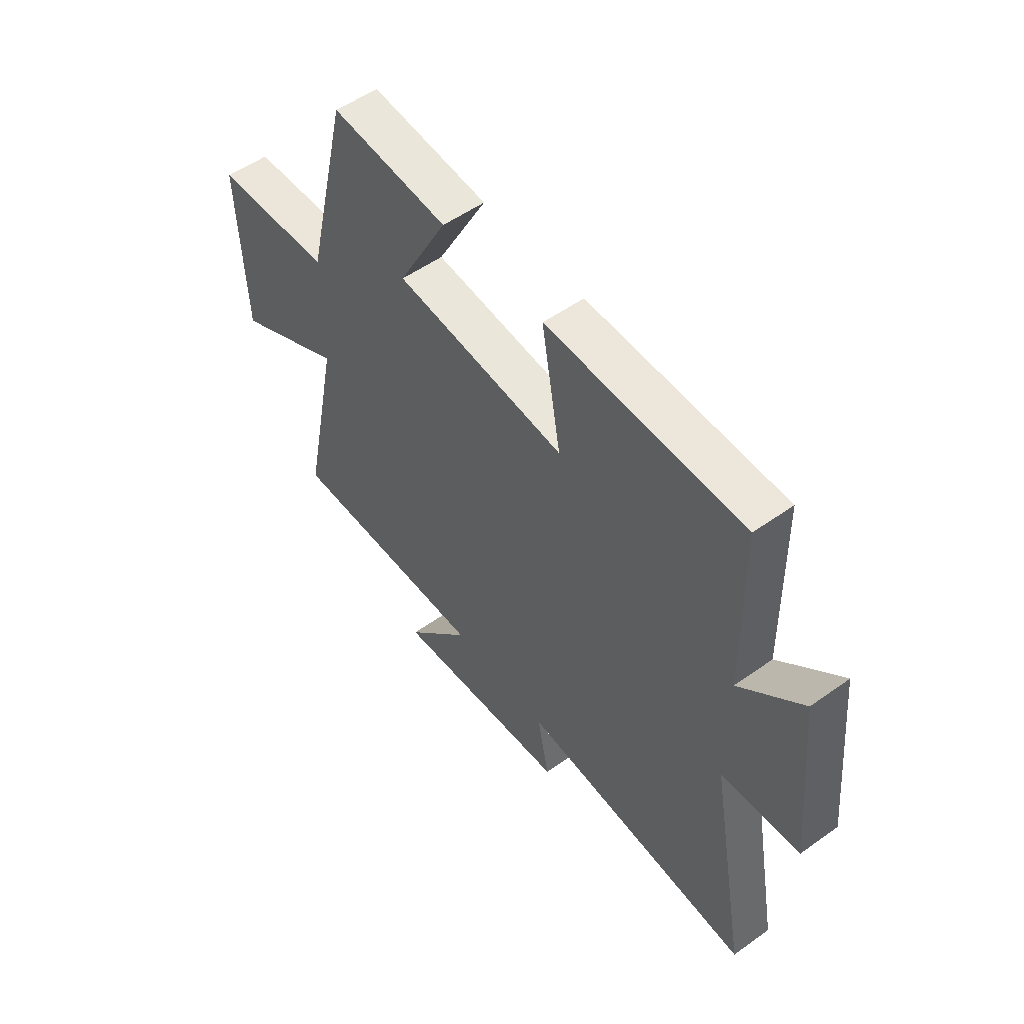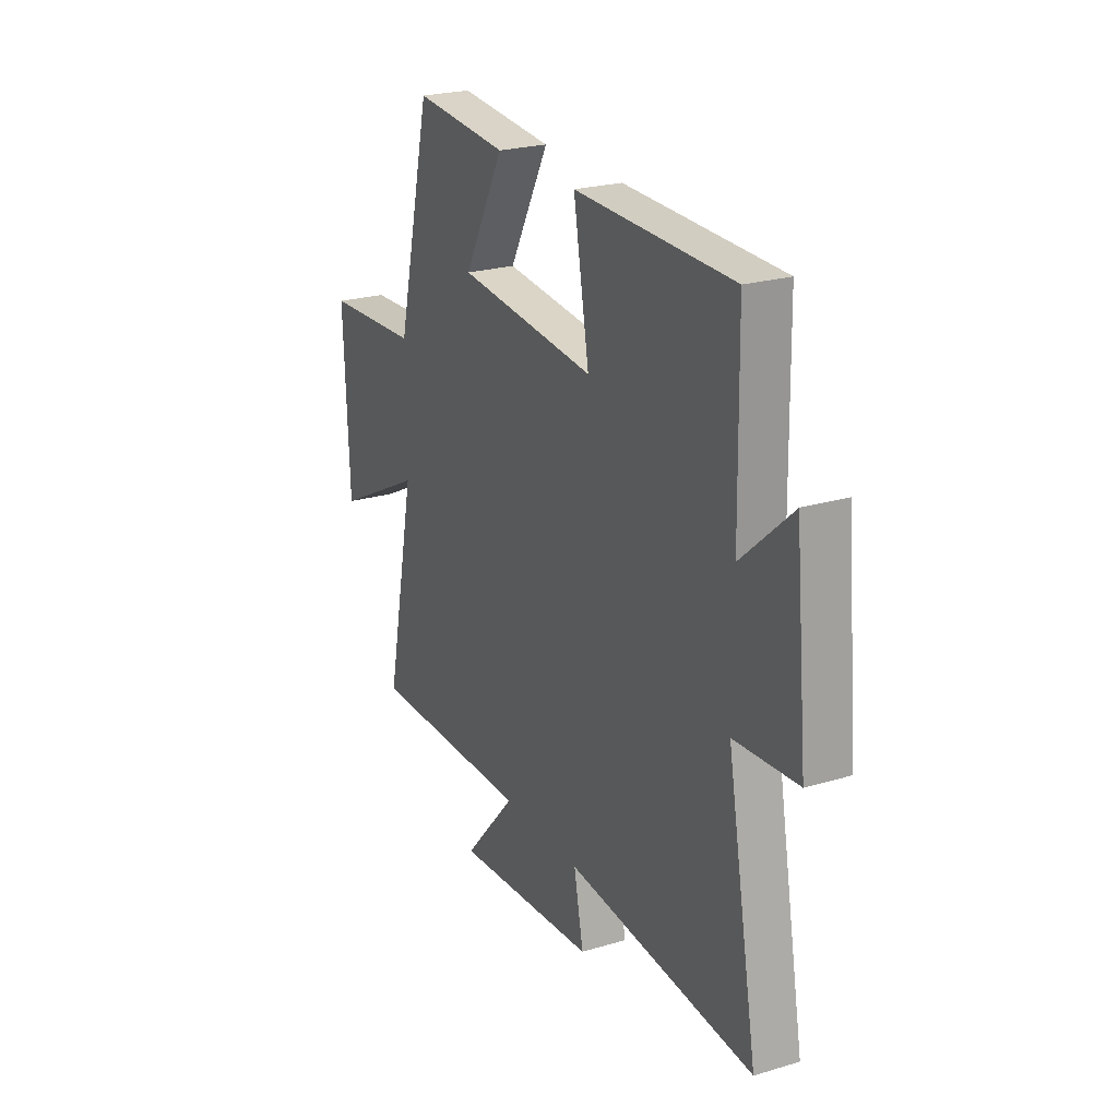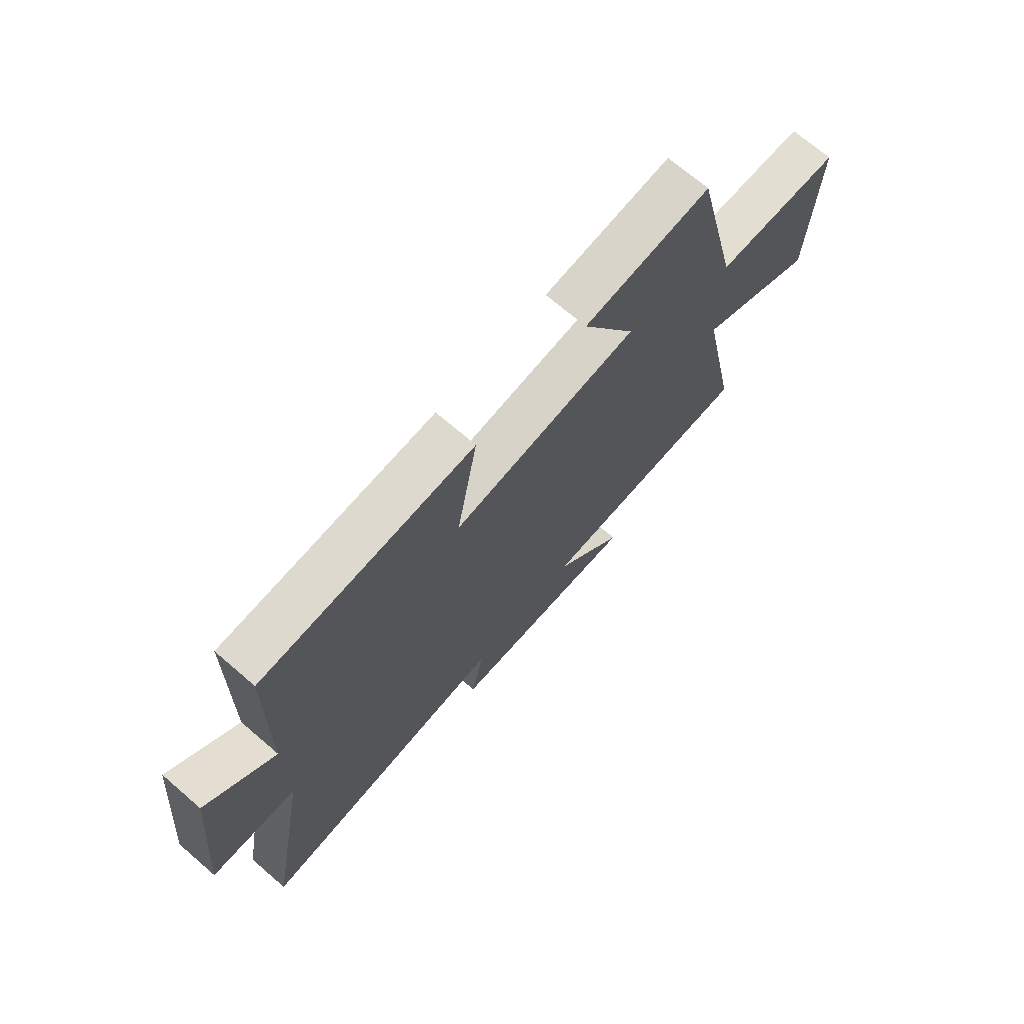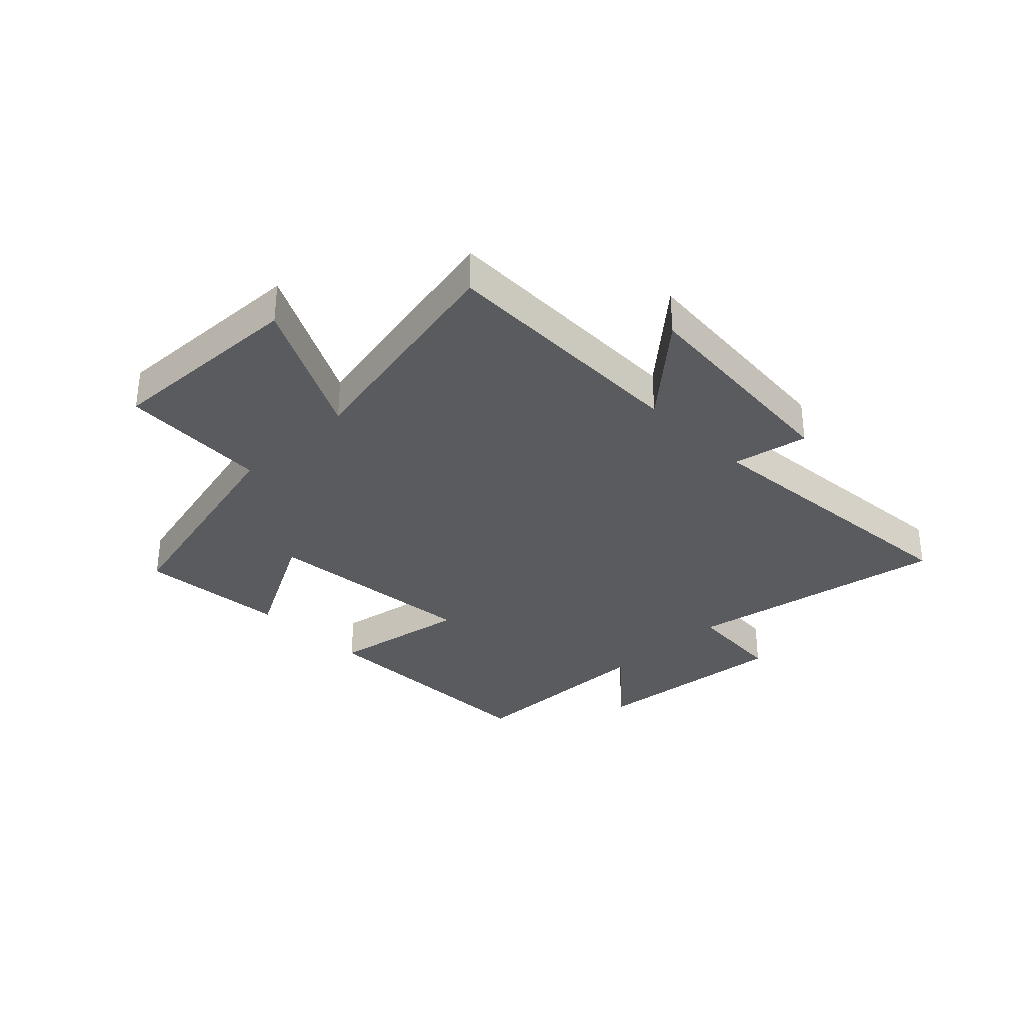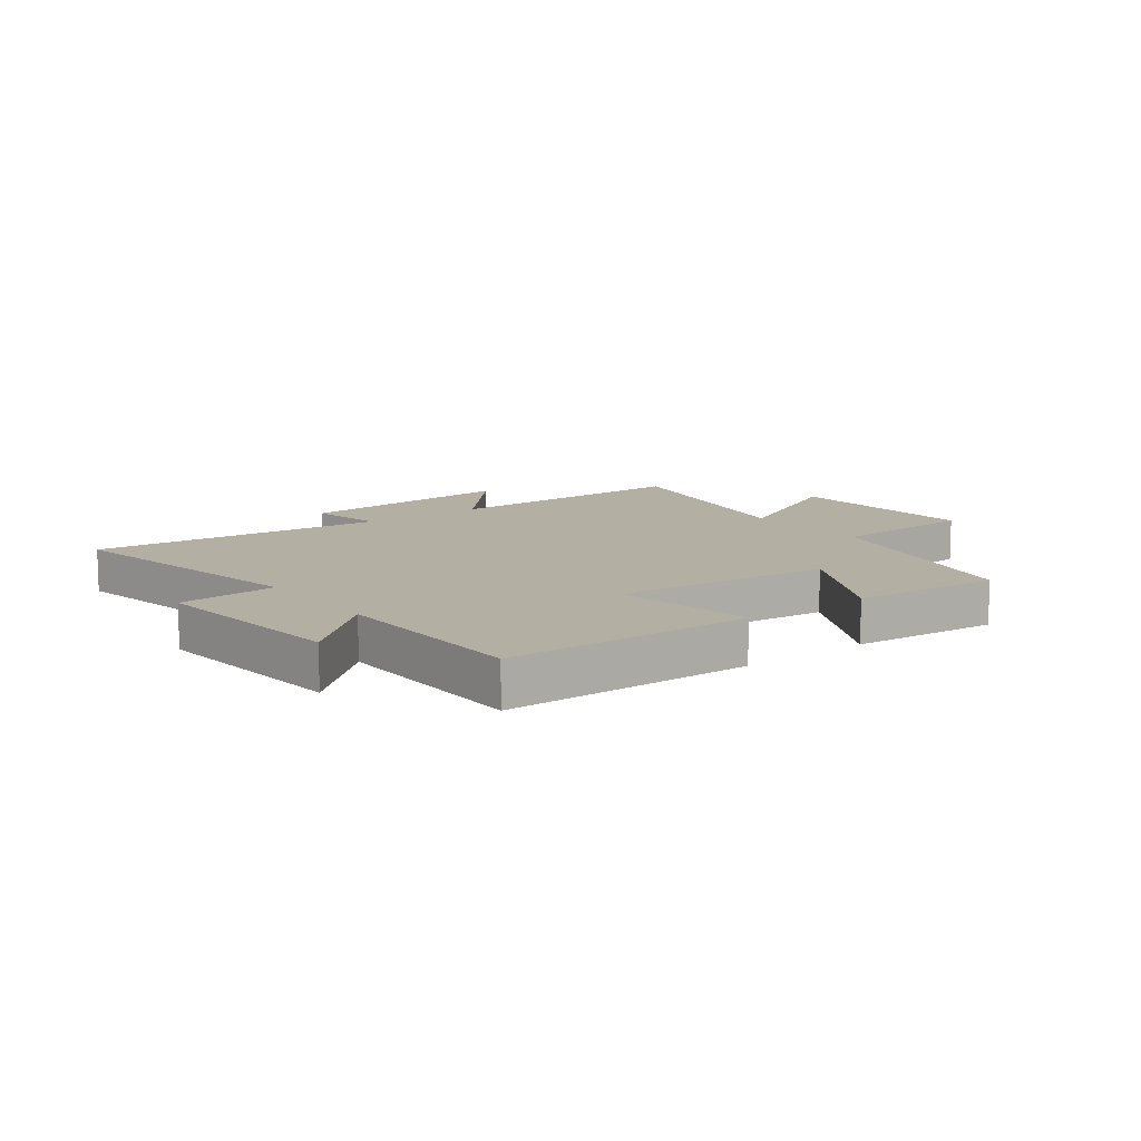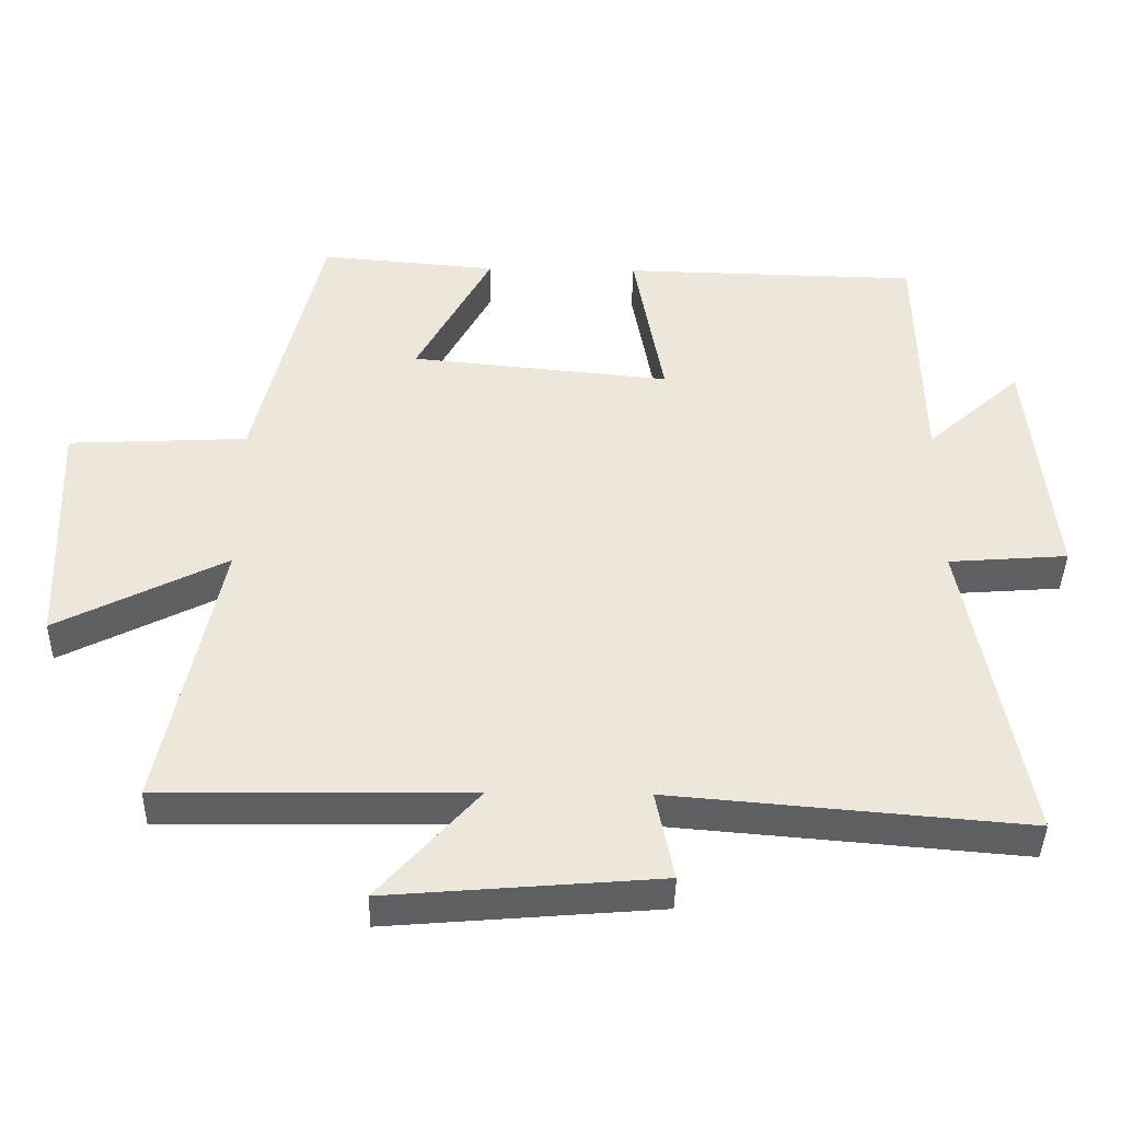
<metadata>
{"format":"obj","ext":"obj","renderer":"f3d","projection":"perspective","resolution":1024,"background":"white","views":[{"elev":53.4,"azim":-127.3,"up":"+Z"},{"elev":23.6,"azim":-116.7,"up":"+Z"},{"elev":70.6,"azim":-49.3,"up":"+Z"},{"elev":-32.8,"azim":134.4,"up":"+Y"},{"elev":11.2,"azim":-37.0,"up":"+Y"},{"elev":-41.2,"azim":178.9,"up":"+Z"}]}
</metadata>
<code>
v -0.494 0.07 0.491
v -0.07 0.07 0.5
v -0.112 0.07 0.262
v 0.26 0.07 0.298
v 0.152 0.07 0.5
v 0.406 0.07 0.522
v 0.5 0.07 0.127
v 0.755 0.07 0.114
v 0.741 0.07 -0.23
v 0.5 0.07 -0.107
v 0.582 0.07 -0.507
v 0.141 0.07 -0.5
v 0.283 0.07 -0.661
v -0.103 0.07 -0.629
v -0.077 0.07 -0.5
v -0.583 0.07 -0.543
v -0.5 0.07 -0.093
v -0.67 0.07 -0.08
v -0.636 0.07 0.266
v -0.5 0.07 0.145
v -0.494 0 0.491
v -0.07 0 0.5
v -0.112 0 0.262
v 0.26 0 0.298
v 0.152 0 0.5
v 0.406 0 0.522
v 0.5 0 0.127
v 0.755 0 0.114
v 0.741 0 -0.23
v 0.5 0 -0.107
v 0.582 0 -0.507
v 0.141 0 -0.5
v 0.283 0 -0.661
v -0.103 0 -0.629
v -0.077 0 -0.5
v -0.583 0 -0.543
v -0.5 0 -0.093
v -0.67 0 -0.08
v -0.636 0 0.266
v -0.5 0 0.145
f 17 18 19 20
f 1 2 3
f 20 1 3
f 17 20 3
f 17 3 4
f 16 17 4
f 15 16 4
f 12 13 14 15
f 12 15 4
f 10 11 12 4
f 7 8 9 10
f 6 7 10
f 5 6 10
f 4 5 10
f 40 39 38 37
f 23 22 21
f 23 21 40
f 23 40 37
f 24 23 37
f 24 37 36
f 24 36 35
f 35 34 33 32
f 24 35 32
f 24 32 31 30
f 30 29 28 27
f 30 27 26
f 30 26 25
f 30 25 24
f 1 21 22 2
f 2 22 23 3
f 3 23 24 4
f 4 24 25 5
f 5 25 26 6
f 6 26 27 7
f 7 27 28 8
f 8 28 29 9
f 9 29 30 10
f 10 30 31 11
f 11 31 32 12
f 12 32 33 13
f 13 33 34 14
f 14 34 35 15
f 15 35 36 16
f 16 36 37 17
f 17 37 38 18
f 18 38 39 19
f 19 39 40 20
f 20 40 21 1

</code>
